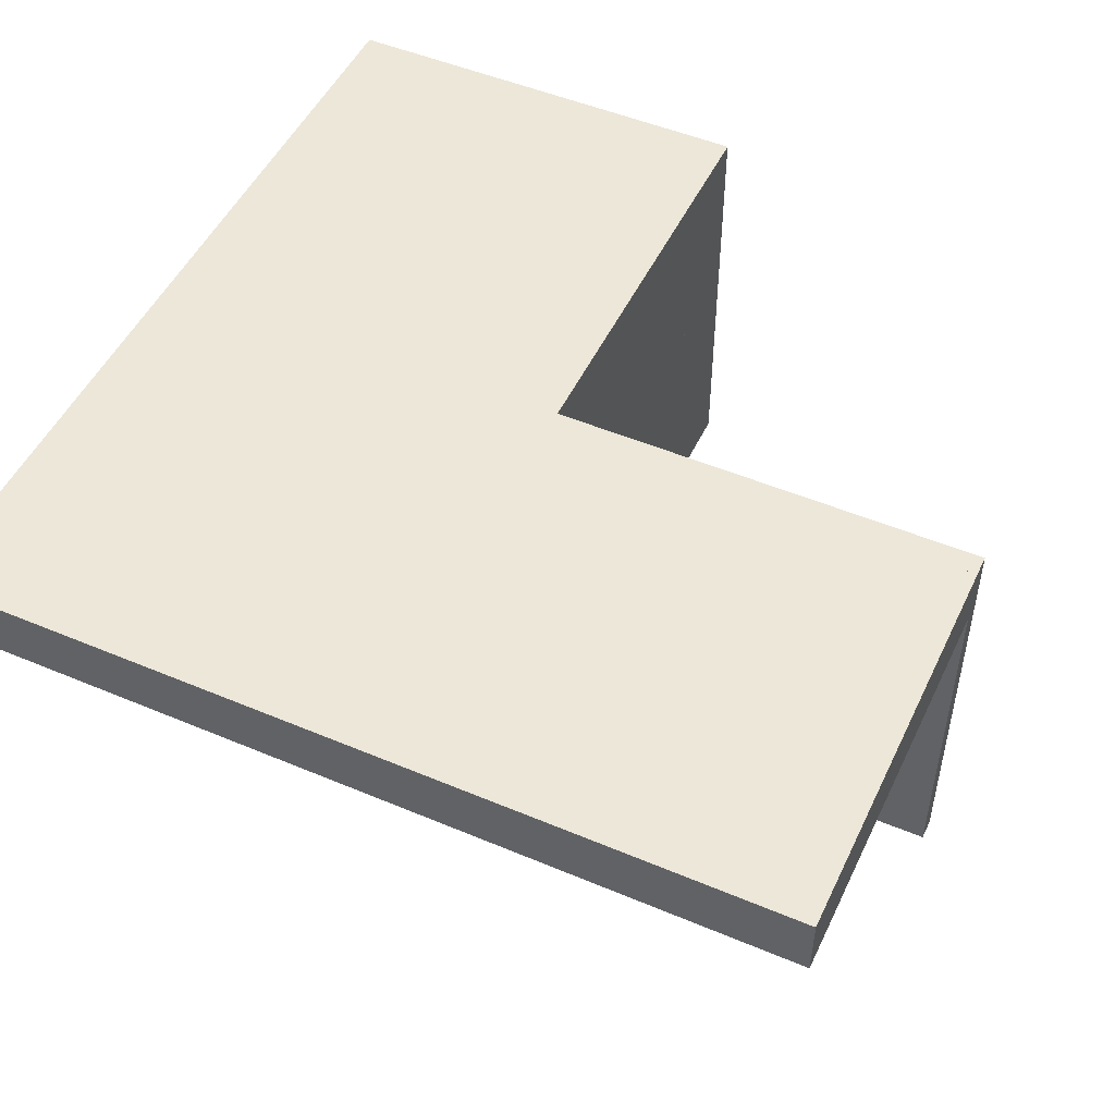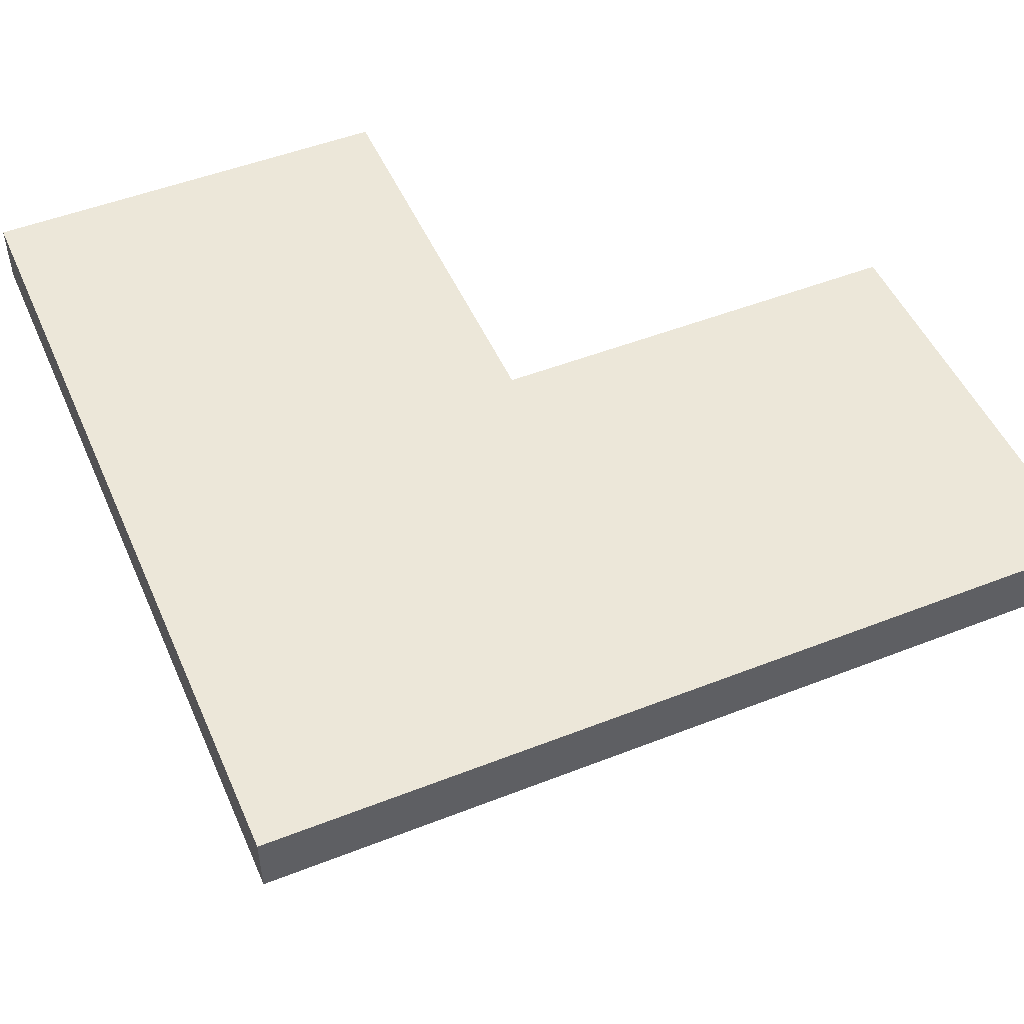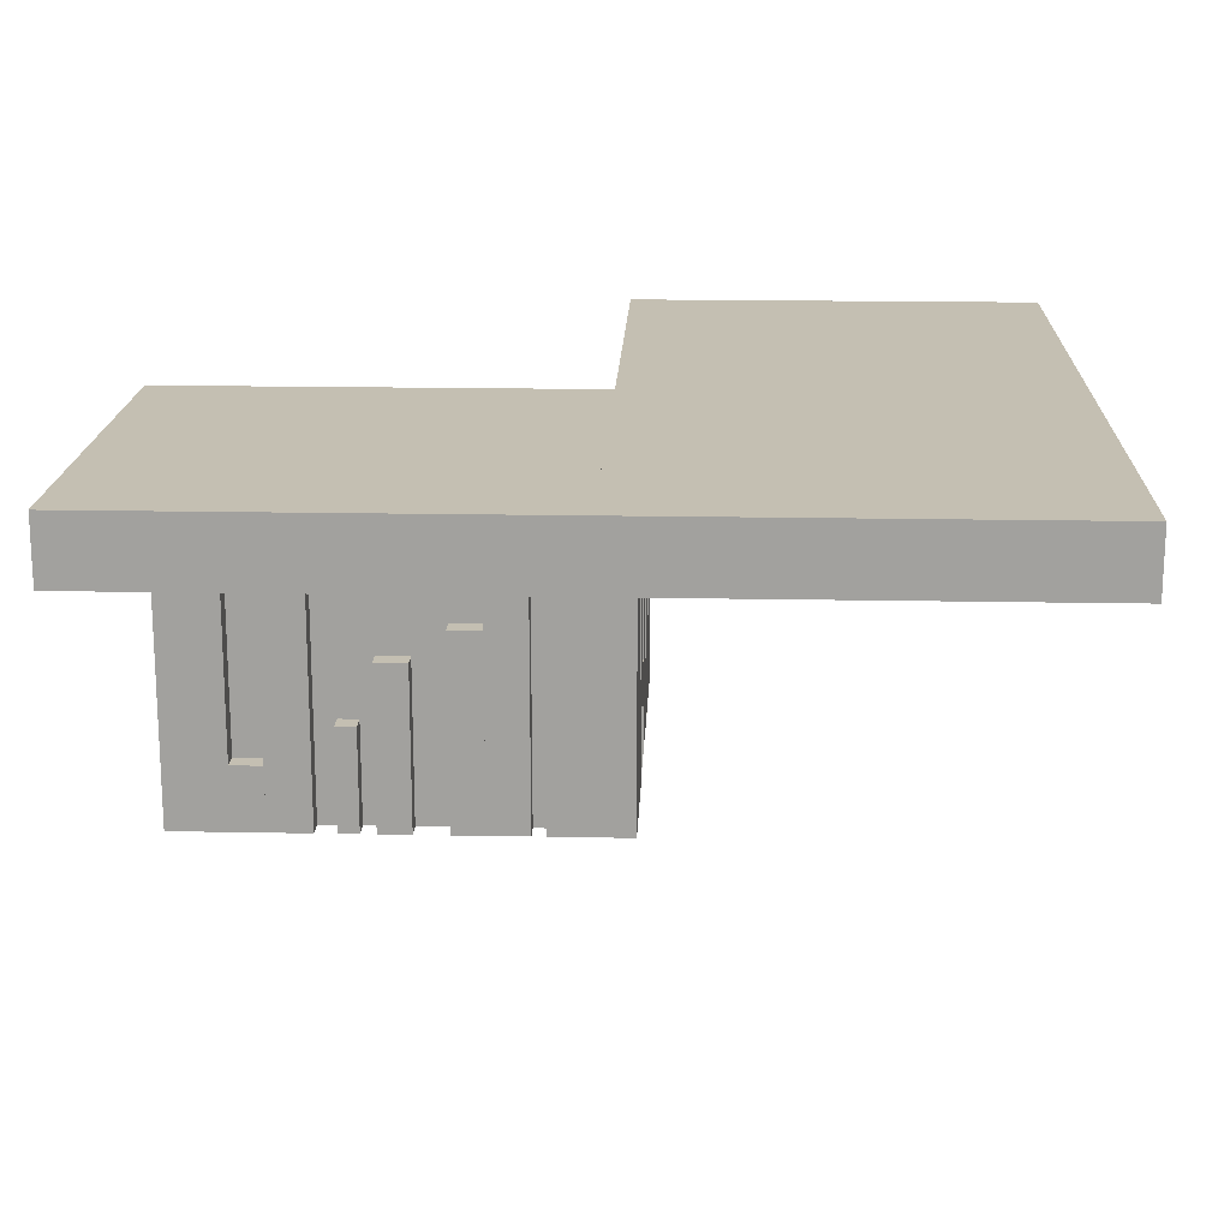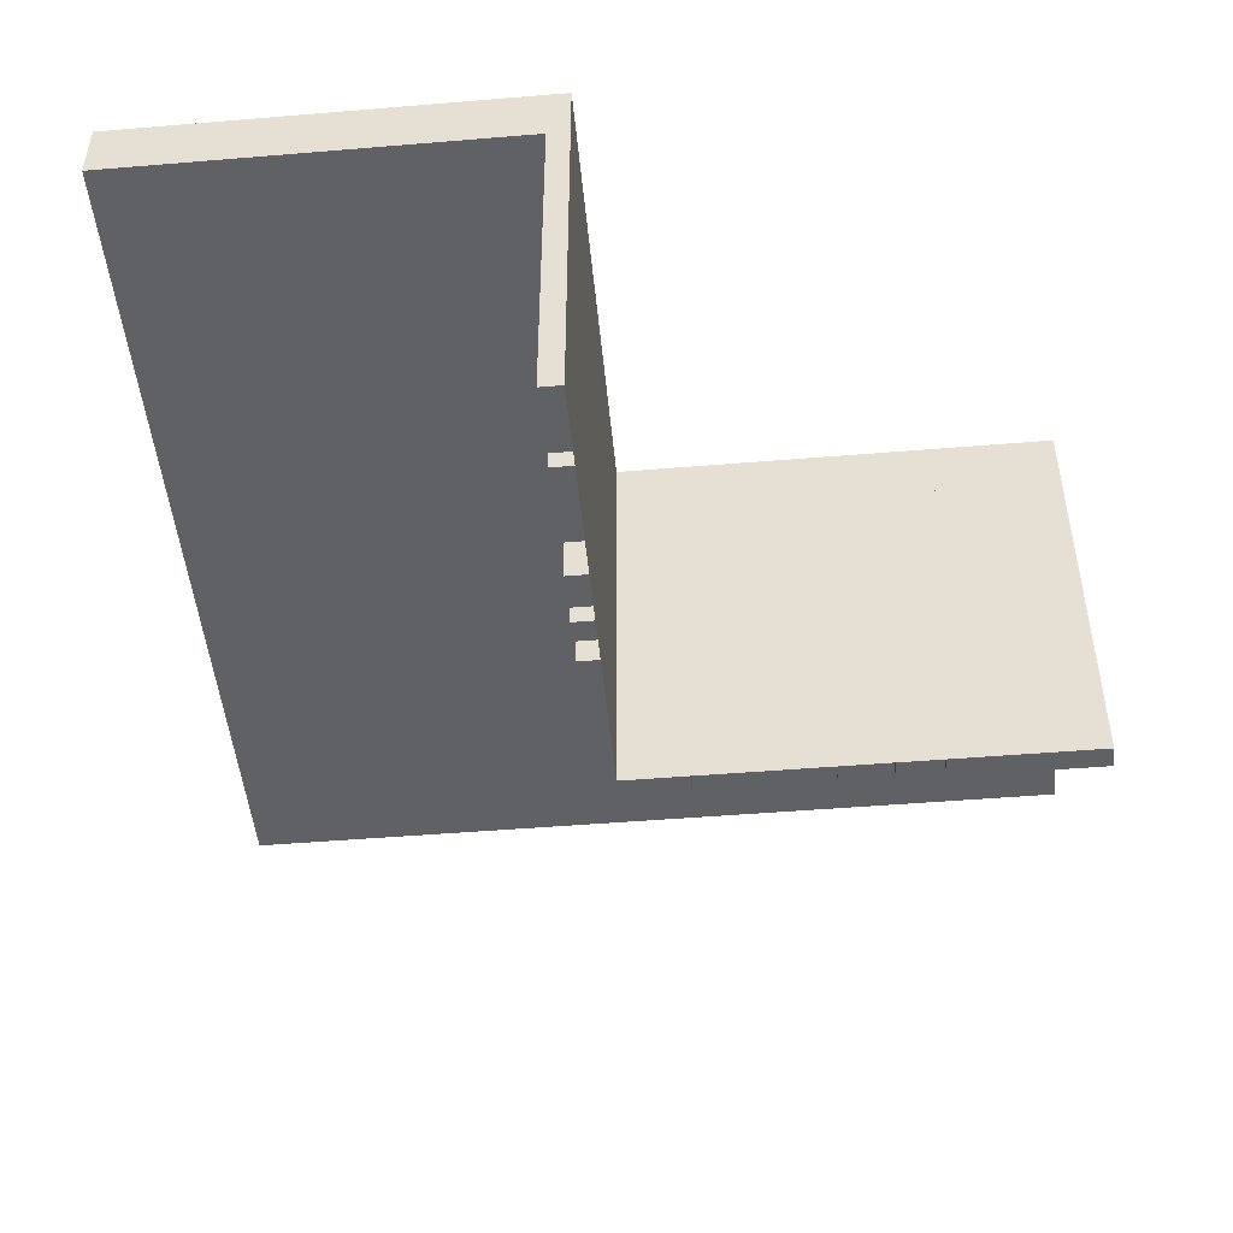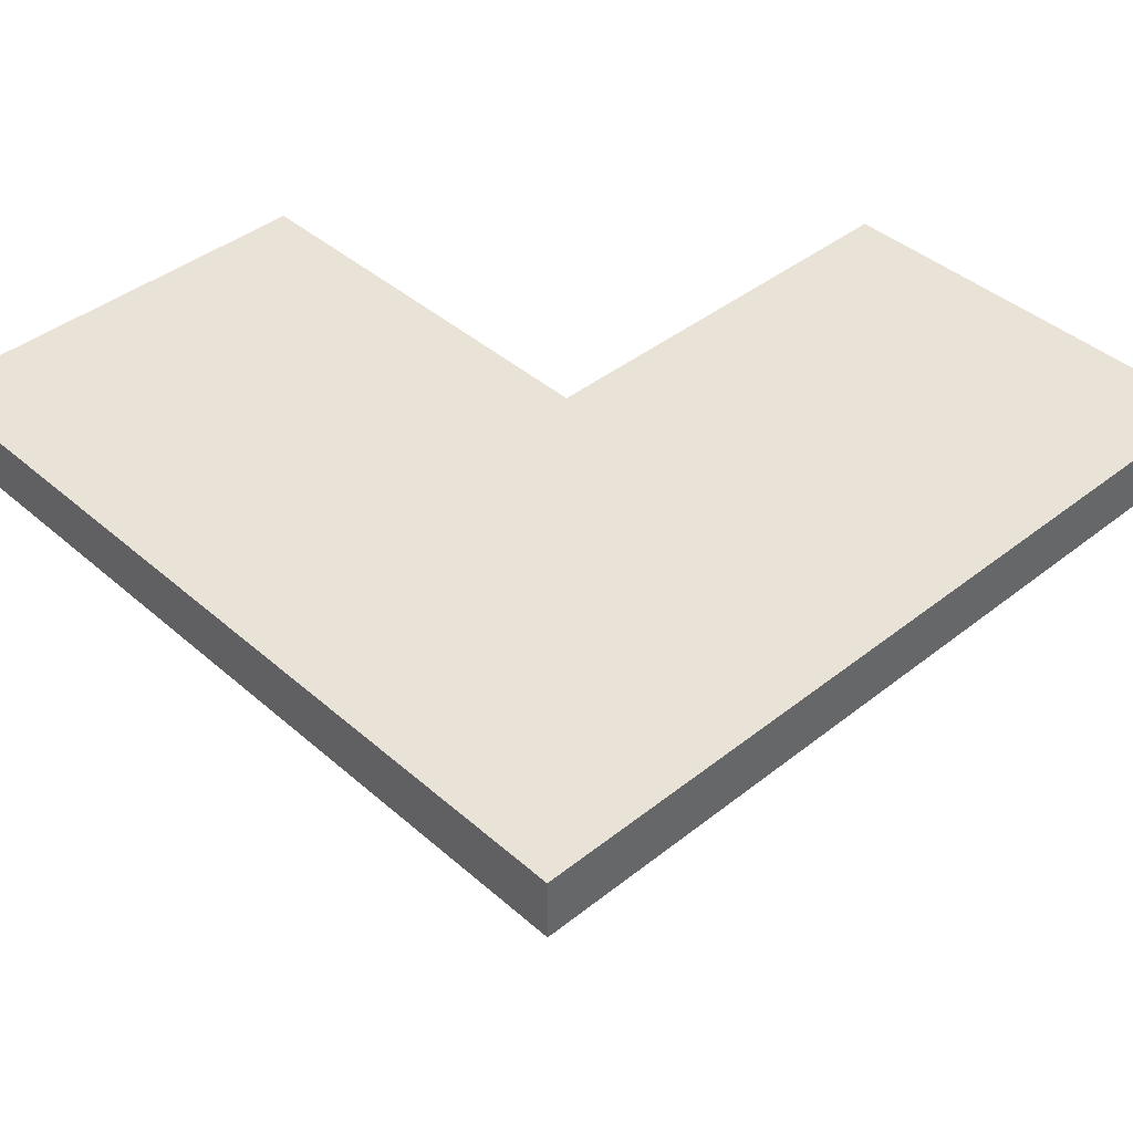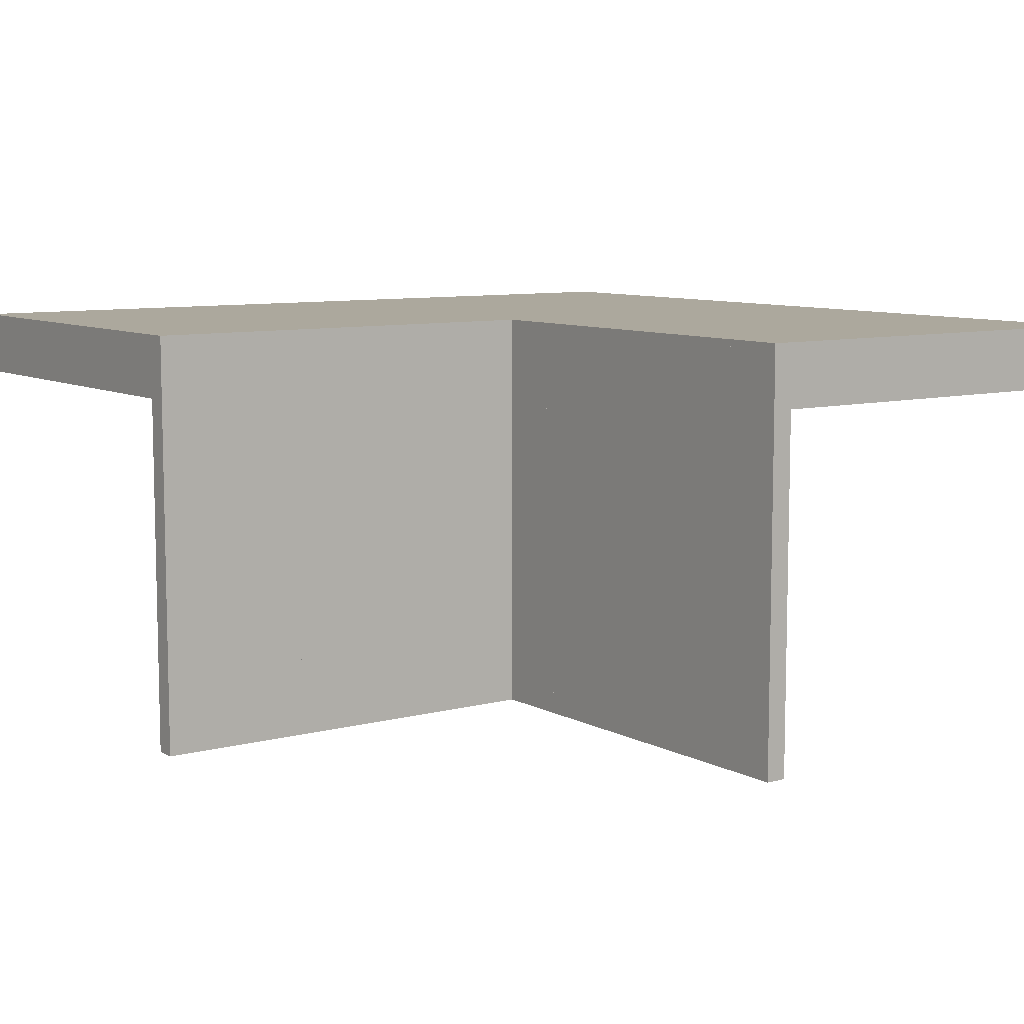
<metadata>
{"format":"obj","ext":"obj","renderer":"f3d","projection":"perspective","resolution":1024,"background":"white","views":[{"elev":50.0,"azim":-65.1,"up":"+Z"},{"elev":50.1,"azim":-113.3,"up":"+Z"},{"elev":17.6,"azim":-177.8,"up":"+Z"},{"elev":-48.3,"azim":5.3,"up":"+Z"},{"elev":41.7,"azim":-133.6,"up":"+Z"},{"elev":8.6,"azim":54.4,"up":"+Z"}]}
</metadata>
<code>
v 0 0 0
v 0 0 -0.075
v 0 0 -0.5
v 0 -0.075 0
v 0 -0.075 -0.5
v 0 -0.075 -0.4209
v 0 -0.3585 -0.2616
v 0 -0.3585 -0.07099
v 0 -0.3585 -0.5
v 0 -0.3185 -0.2616
v 0 -0.3185 -0.5
v 0 -0.1143 -0.5
v 0 -0.1143 -0.4209
v 0 -0.1143 -0.1692
v 0 -0.2184 -0.3738
v 0 -0.2184 -0.5
v 0 -0.425 0
v 0 -0.425 -0.5
v 0 -0.5 0
v 0 -0.5 -0.075
v 0 -0.5 -0.5
v 0 0.5 0
v 0 0.5 -0.075
v 0 -0.1935 -0.3738
v 0 -0.1935 -0.5
v 0 -0.2771 -0.5
v 0 -0.2771 -0.3
v 0 -0.2371 -0.5
v 0 -0.2371 -0.3
v 0 -0.1671 -0.5
v 0 -0.1671 -0.1692
v 0 -0.4085 -0.07099
v 0 -0.4085 -0.5
v 0.3065 0 -0.3738
v 0.3065 0 -0.5
v 0.3065 0.025 -0.3738
v 0.3065 0.025 -0.5
v 0.2229 0 -0.5
v 0.2229 0 -0.3
v 0.2229 0.025 -0.5
v 0.2229 0.025 -0.3
v 0.2629 0 -0.5
v 0.2629 0 -0.3
v 0.2629 0.025 -0.5
v 0.2629 0.025 -0.3
v -0.025 -0.075 0
v -0.025 -0.075 -0.5
v -0.025 -0.075 -0.4209
v -0.025 -0.3585 -0.2616
v -0.025 -0.3585 -0.07099
v -0.025 -0.3585 -0.5
v -0.025 -0.3185 -0.2616
v -0.025 -0.3185 -0.5
v -0.025 -0.1143 -0.5
v -0.025 -0.1143 -0.4209
v -0.025 -0.1143 -0.1692
v -0.025 -0.2184 -0.3738
v -0.025 -0.2184 -0.5
v -0.025 -0.425 0
v -0.025 -0.425 -0.5
v -0.025 -0.5 0
v -0.025 -0.5 -0.5
v -0.025 -0.1935 -0.3738
v -0.025 -0.1935 -0.5
v -0.025 0.025 0
v -0.025 0.025 -0.5
v -0.025 -0.2771 -0.5
v -0.025 -0.2771 -0.3
v -0.025 -0.2371 -0.5
v -0.025 -0.2371 -0.3
v -0.025 -0.1671 -0.5
v -0.025 -0.1671 -0.1692
v -0.025 -0.4085 -0.07099
v -0.025 -0.4085 -0.5
v 0.3329 0 -0.5
v 0.3329 0 -0.1692
v 0.3329 0.025 -0.5
v 0.3329 0.025 -0.1692
v 0.09154 0 -0.07099
v 0.09154 0 -0.5
v 0.09154 0.025 -0.07099
v 0.09154 0.025 -0.5
v -0.5 0 0
v -0.5 0 -0.075
v -0.5 -0.5 0
v -0.5 -0.5 -0.075
v -0.5 0.5 0
v -0.5 0.5 -0.075
v 0.5 0 0
v 0.5 0 -0.075
v 0.5 0 -0.5
v 0.5 0.5 0
v 0.5 0.5 -0.075
v 0.5 0.025 0
v 0.5 0.025 -0.5
v 0.425 0 0
v 0.425 0 -0.5
v 0.425 0 -0.4209
v 0.425 0.025 0
v 0.425 0.025 -0.5
v 0.425 0.025 -0.4209
v 0.1815 0 -0.2616
v 0.1815 0 -0.5
v 0.1815 0.025 -0.2616
v 0.1815 0.025 -0.5
v 0.1415 0 -0.2616
v 0.1415 0 -0.07099
v 0.1415 0 -0.5
v 0.1415 0.025 -0.2616
v 0.1415 0.025 -0.07099
v 0.1415 0.025 -0.5
v 0.3857 0 -0.5
v 0.3857 0 -0.4209
v 0.3857 0 -0.1692
v 0.3857 0.025 -0.5
v 0.3857 0.025 -0.4209
v 0.3857 0.025 -0.1692
v 0.2816 0 -0.3738
v 0.2816 0 -0.5
v 0.2816 0.025 -0.3738
v 0.2816 0.025 -0.5
v 0.075 0 0
v 0.075 0 -0.5
v 0.075 0.025 0
v 0.075 0.025 -0.5
f 1 83 84
f 84 2 1
f 83 85 86
f 86 84 83
f 85 19 20
f 20 86 85
f 19 1 2
f 2 20 19
f 83 1 19
f 19 85 83
f 84 20 2
f 20 84 86
f 1 83 84
f 84 2 1
f 83 87 88
f 88 84 83
f 87 22 23
f 23 88 87
f 22 1 2
f 2 23 22
f 83 1 22
f 22 87 83
f 84 23 2
f 23 84 88
f 98 101 100
f 100 97 98
f 101 116 115
f 115 100 101
f 116 113 112
f 112 115 116
f 113 98 97
f 97 112 113
f 101 98 113
f 113 116 101
f 100 112 97
f 112 100 115
f 6 48 47
f 47 5 6
f 48 55 54
f 54 47 48
f 55 13 12
f 12 54 55
f 13 6 5
f 5 12 13
f 48 6 13
f 13 55 48
f 47 12 5
f 12 47 54
f 112 75 76
f 76 114 112
f 75 77 78
f 78 76 75
f 77 115 117
f 117 78 77
f 115 112 114
f 114 117 115
f 75 112 115
f 115 77 75
f 76 117 114
f 117 76 78
f 12 30 31
f 31 14 12
f 30 71 72
f 72 31 30
f 71 54 56
f 56 72 71
f 54 12 14
f 14 56 54
f 30 12 54
f 54 71 30
f 31 56 14
f 56 31 72
f 34 36 37
f 37 35 34
f 36 120 121
f 121 37 36
f 120 118 119
f 119 121 120
f 118 34 35
f 35 119 118
f 36 34 118
f 118 120 36
f 37 119 35
f 119 37 121
f 24 63 64
f 64 25 24
f 63 57 58
f 58 64 63
f 57 15 16
f 16 58 57
f 15 24 25
f 25 16 15
f 63 24 15
f 15 57 63
f 64 16 25
f 16 64 58
f 42 38 39
f 39 43 42
f 38 40 41
f 41 39 38
f 40 44 45
f 45 41 40
f 44 42 43
f 43 45 44
f 38 42 44
f 44 40 38
f 39 45 43
f 45 39 41
f 28 26 27
f 27 29 28
f 26 67 68
f 68 27 26
f 67 69 70
f 70 68 67
f 69 28 29
f 29 70 69
f 26 28 69
f 69 67 26
f 27 70 29
f 70 27 68
f 103 108 106
f 106 102 103
f 108 111 109
f 109 106 108
f 111 105 104
f 104 109 111
f 105 103 102
f 102 104 105
f 108 103 105
f 105 111 108
f 106 104 102
f 104 106 109
f 11 9 7
f 7 10 11
f 9 51 49
f 49 7 9
f 51 53 52
f 52 49 51
f 53 11 10
f 10 52 53
f 9 11 53
f 53 51 9
f 7 52 10
f 52 7 49
f 108 80 79
f 79 107 108
f 80 82 81
f 81 79 80
f 82 111 110
f 110 81 82
f 111 108 107
f 107 110 111
f 80 108 111
f 111 82 80
f 79 110 107
f 110 79 81
f 9 33 32
f 32 8 9
f 33 74 73
f 73 32 33
f 74 51 50
f 50 73 74
f 51 9 8
f 8 50 51
f 33 9 51
f 51 74 33
f 32 50 8
f 50 32 73
f 1 3 5
f 5 4 1
f 4 5 47
f 47 46 4
f 122 123 3
f 3 1 122
f 124 125 123
f 123 122 124
f 125 124 65
f 65 66 125
f 66 65 46
f 46 47 66
f 66 3 125
f 123 125 3
f 47 3 66
f 3 47 5
f 65 124 1
f 122 1 124
f 46 65 1
f 1 4 46
f 18 21 19
f 19 17 18
f 21 62 61
f 61 19 21
f 62 60 59
f 59 61 62
f 60 18 17
f 17 59 60
f 21 18 60
f 60 62 21
f 19 59 17
f 59 19 61
f 91 97 96
f 96 89 91
f 97 100 99
f 99 96 97
f 100 95 94
f 94 99 100
f 95 91 89
f 89 94 95
f 97 91 95
f 95 100 97
f 96 94 89
f 94 96 99
f 21 3 1
f 1 19 21
f 1 89 91
f 91 3 1
f 1 89 90
f 90 2 1
f 89 92 93
f 93 90 89
f 92 22 23
f 23 93 92
f 22 1 2
f 2 23 22
f 89 1 22
f 22 92 89
f 90 23 2
f 23 90 93

</code>
